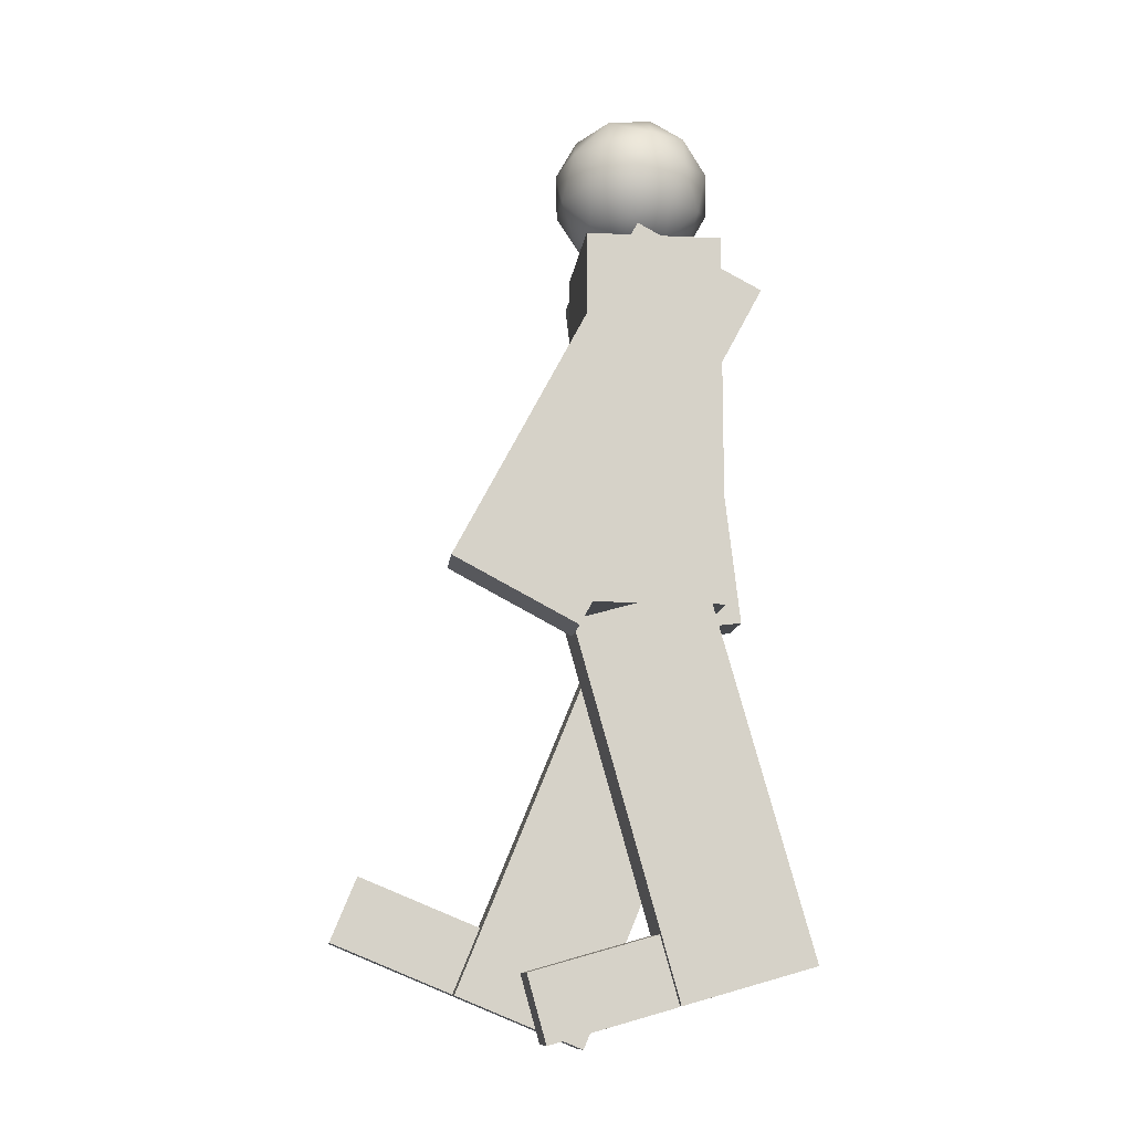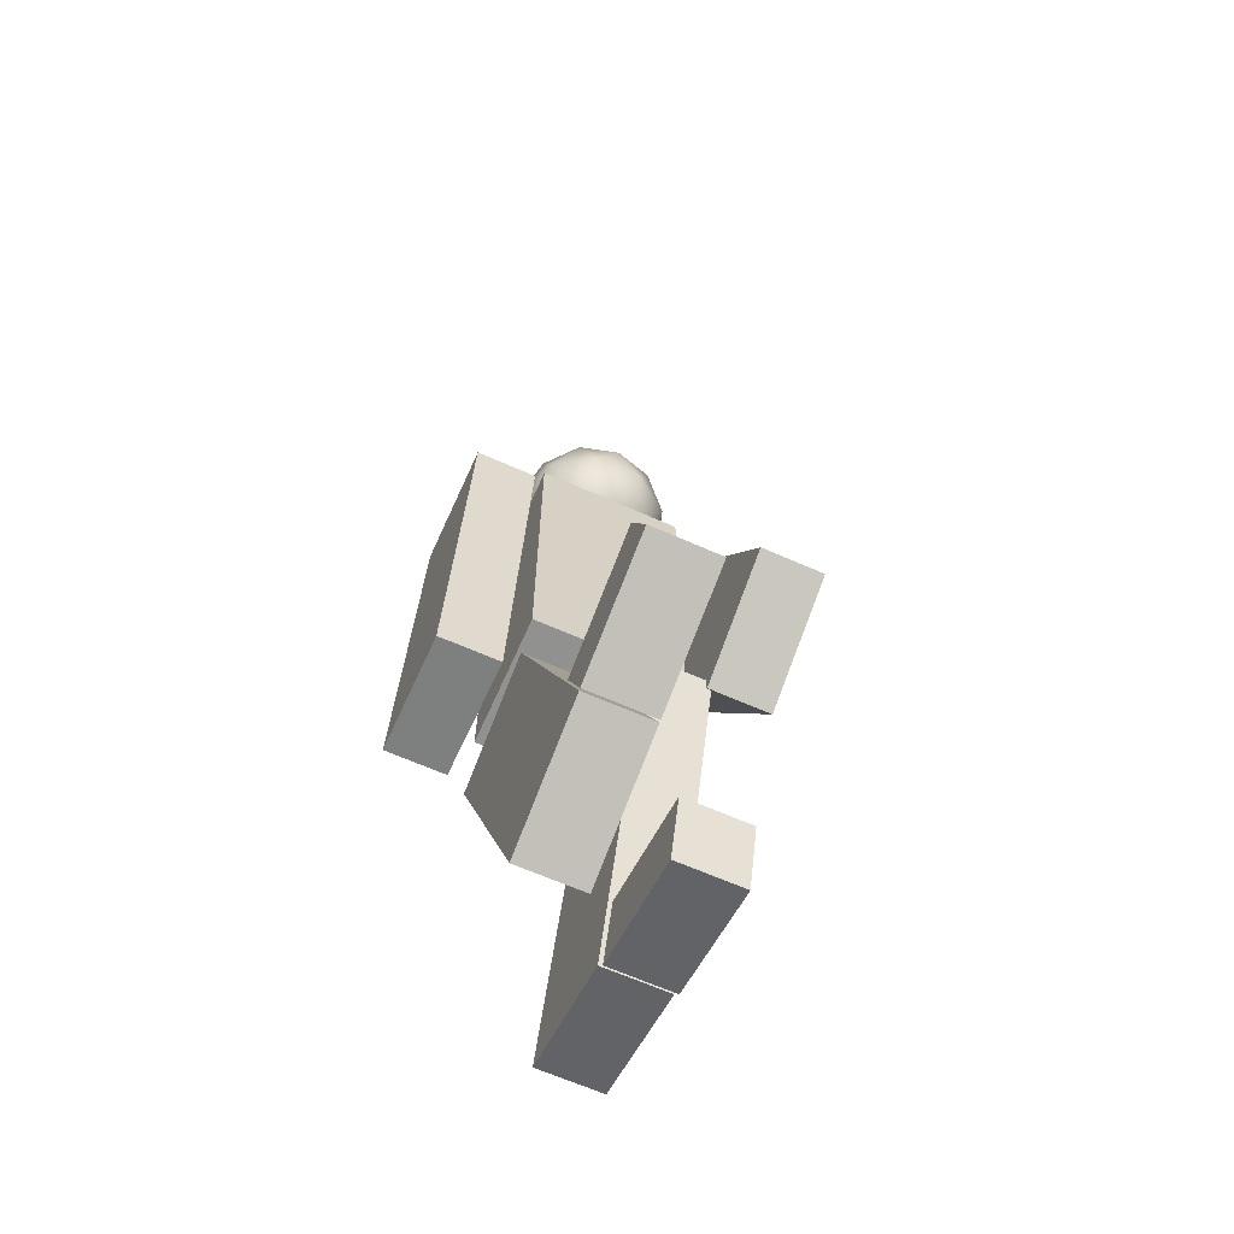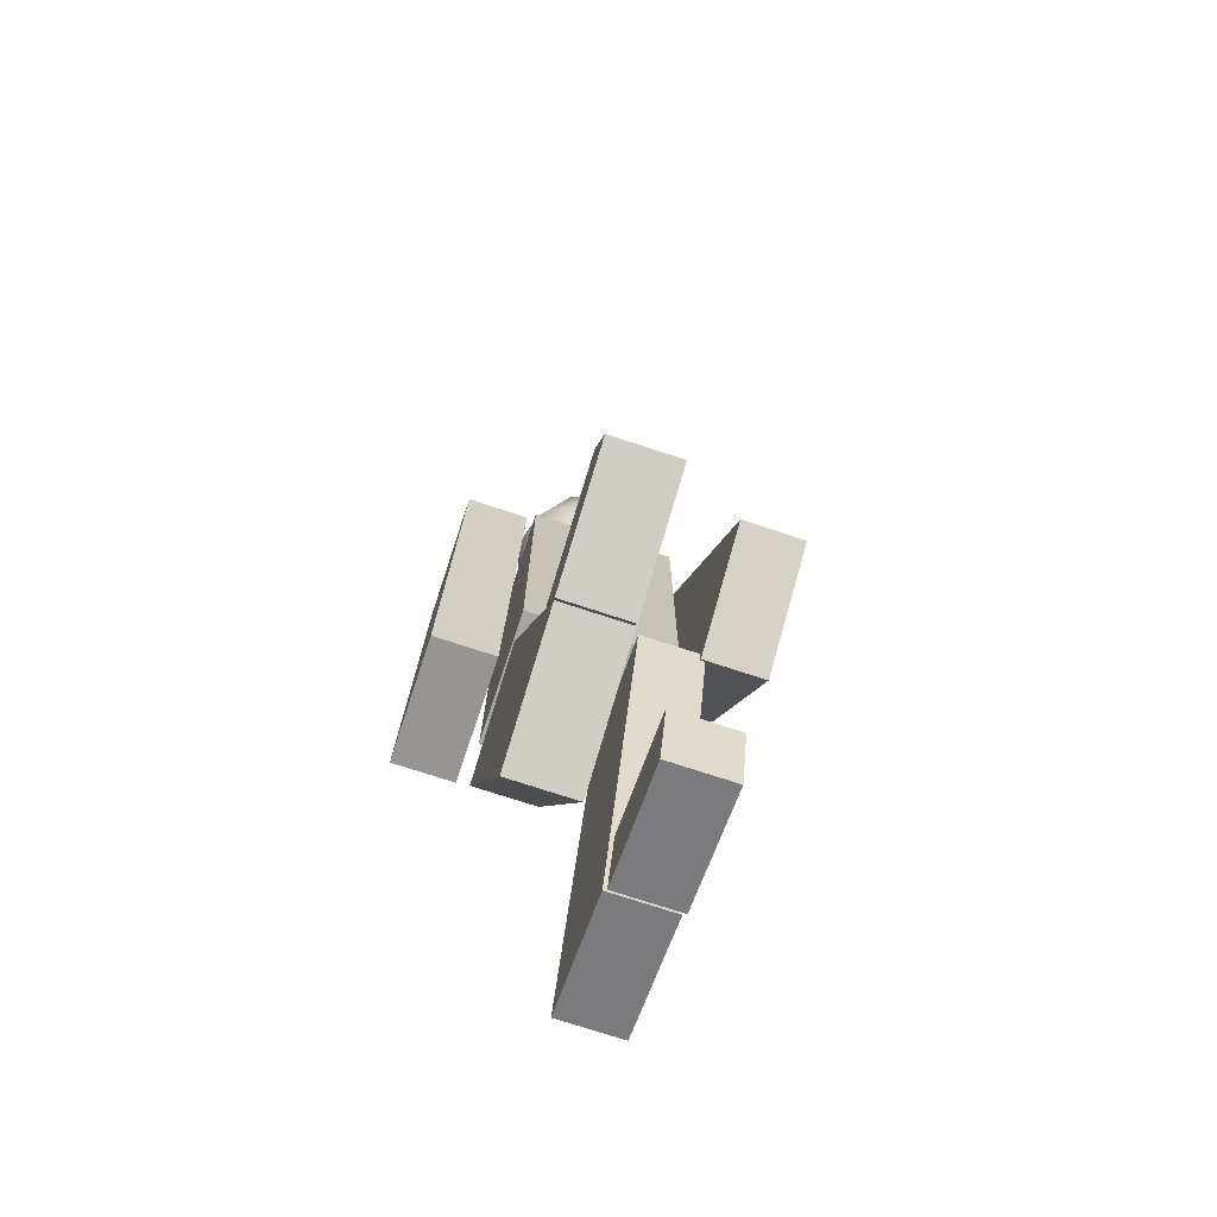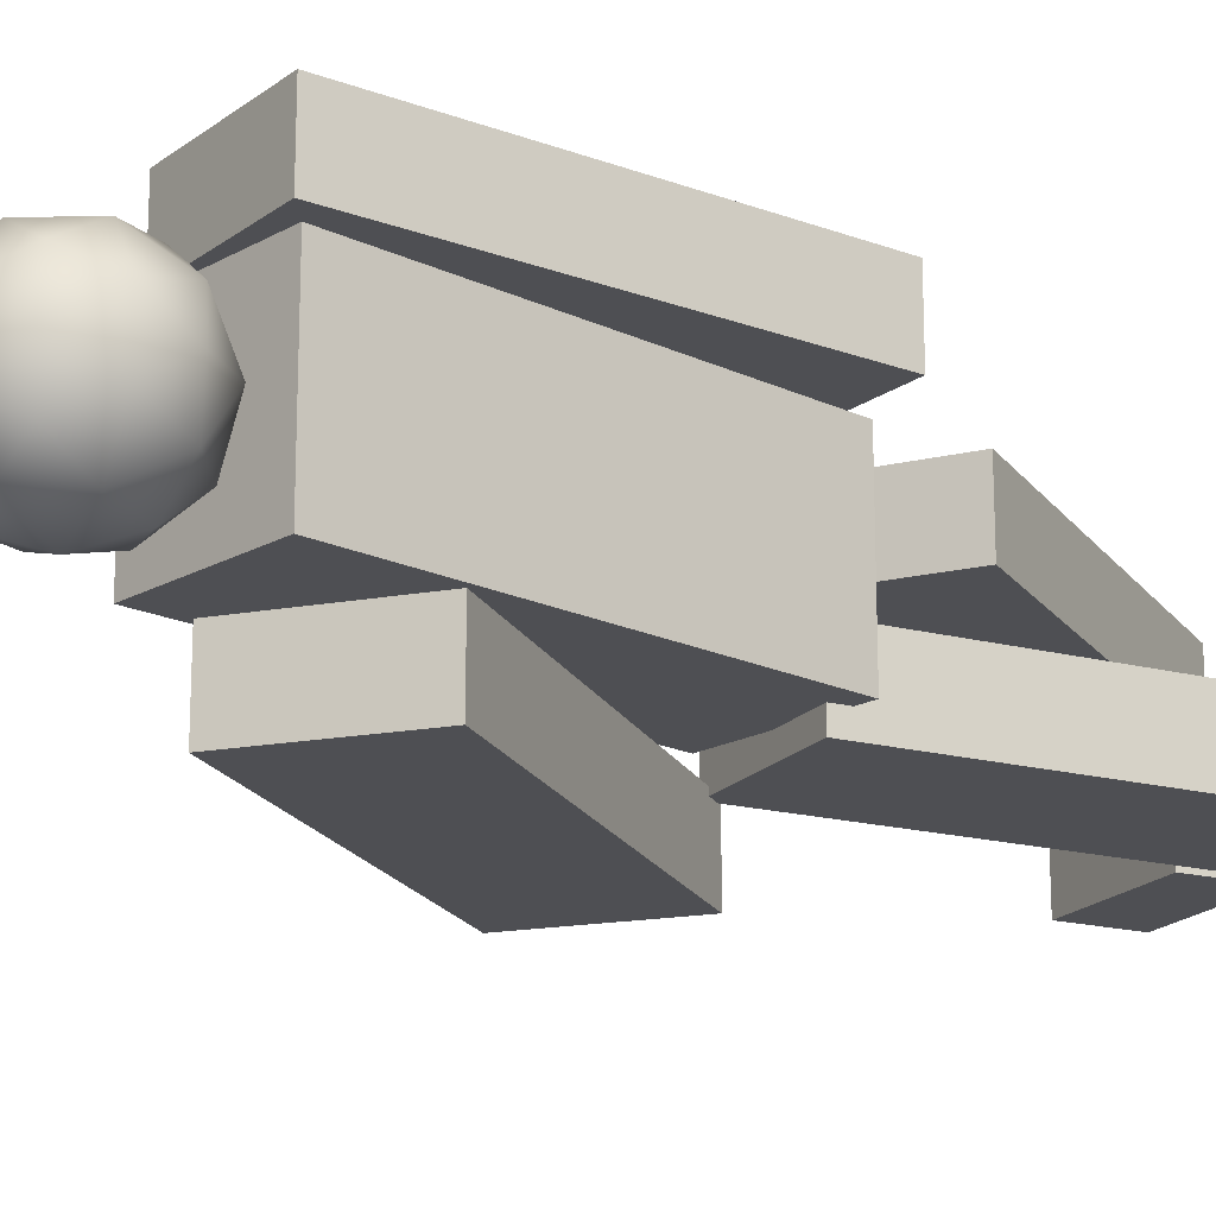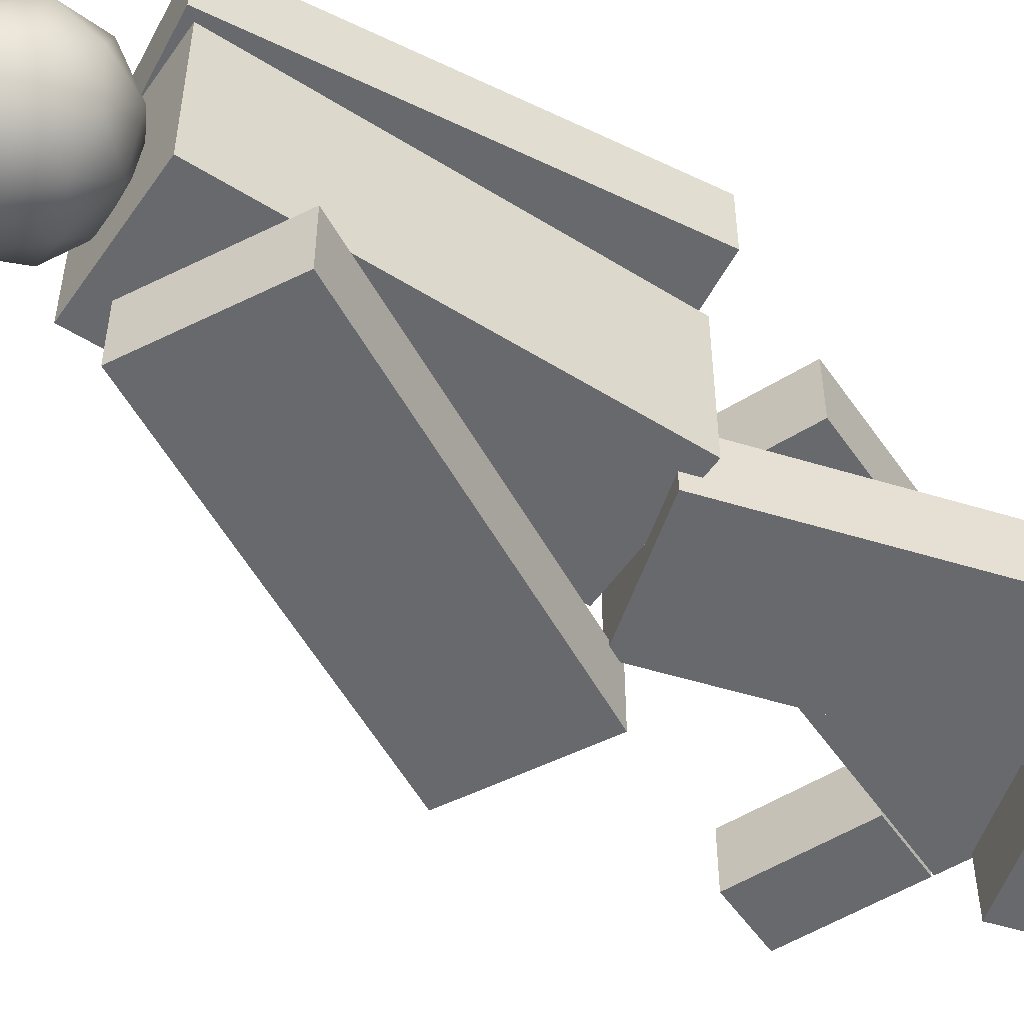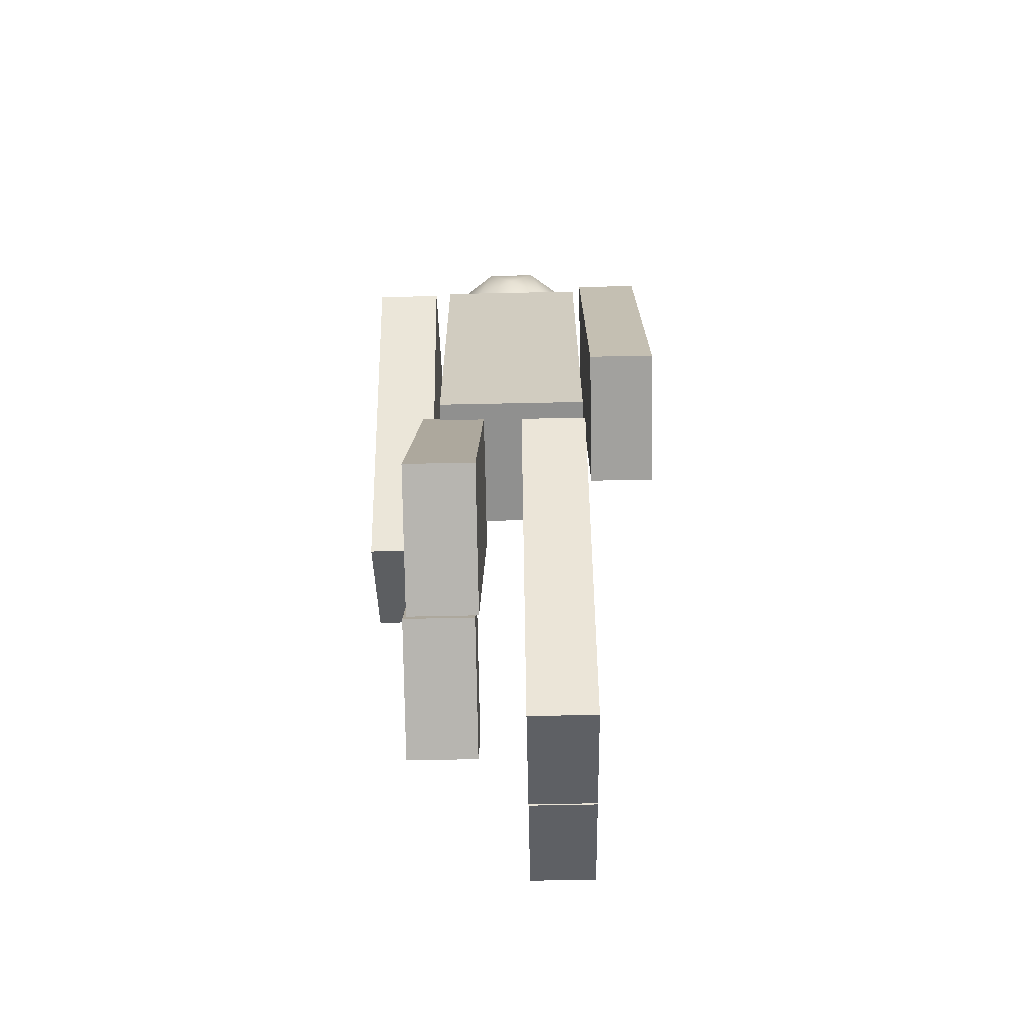
<metadata>
{"format":"obj","ext":"obj","renderer":"f3d","projection":"perspective","resolution":1024,"background":"white","views":[{"elev":-11.5,"azim":173.5,"up":"+Y"},{"elev":-66.0,"azim":66.1,"up":"+Y"},{"elev":-74.2,"azim":71.8,"up":"+Y"},{"elev":-18.1,"azim":-132.6,"up":"+Z"},{"elev":-52.8,"azim":-123.9,"up":"+Z"},{"elev":-65.5,"azim":-88.8,"up":"+Y"}]}
</metadata>
<code>
o Cube.007
v -0.07881 -0.1375 0.3014
v -0.07881 1.001 0.3014
v -0.07881 -0.1375 -0.1555
v -0.07881 1.001 -0.1555
v 0.3329 -0.1375 0.3014
v 0.3329 1.001 0.3014
v 0.3329 -0.1375 -0.1555
v 0.3329 1.001 -0.1555
v -0.07881 1.001 -0.02179
v -0.07881 -0.1375 -0.02179
v 0.3329 1.001 -0.02179
v 0.3329 -0.1375 -0.02179
v -0.07881 -0.1375 0.05081
v 0.3329 1.001 0.05081
v -0.07881 1.001 0.05081
v 0.3329 -0.1375 0.05081
f 9 4 3 10
f 4 8 7 3
f 14 6 5 16
f 6 2 1 5
f 10 3 7 12
f 11 8 4 9
f 13 10 12 16
f 8 11 12 7
f 2 15 13 1
f 1 13 16 5
f 6 14 15 2
f 14 11 9 15
f 15 9 10 13
f 11 14 16 12
o Cube.013
v -0.2204 -0.1075 0.5228
v -0.08887 1.023 0.5228
v -0.2204 -0.1075 0.3271
v -0.08887 1.023 0.3271
v 0.1886 -0.155 0.5228
v 0.3201 0.9755 0.5228
v 0.1886 -0.155 0.3271
v 0.3201 0.9755 0.3271
f 18 20 19 17
f 20 24 23 19
f 24 22 21 23
f 22 18 17 21
f 17 19 23 21
f 22 24 20 18
o Cube.012
v 0.3833 -0.2488 -0.1952
v -0.1518 0.7557 -0.1952
v 0.3833 -0.2488 -0.3909
v -0.1518 0.7557 -0.3909
v 0.7467 -0.05516 -0.1952
v 0.2116 0.9493 -0.1952
v 0.7467 -0.05516 -0.3909
v 0.2116 0.9493 -0.3909
f 26 28 27 25
f 28 32 31 27
f 32 30 29 31
f 30 26 25 29
f 25 27 31 29
f 30 32 28 26
o Cube.010
v 0.3145 -1.425 0.3014
v -0.1183 -0.3723 0.3014
v 0.3145 -1.425 0.1057
v -0.1183 -0.3723 0.1057
v 0.6953 -1.268 0.3014
v 0.2625 -0.2157 0.3014
v 0.6953 -1.268 0.1057
v 0.2625 -0.2157 0.1057
f 34 36 35 33
f 36 40 39 35
f 40 38 37 39
f 38 34 33 37
f 33 35 39 37
f 38 40 36 34
o Cube.011
v 0.7009 -1.266 0.3014
v 0.6218 -1.074 0.3014
v 0.7009 -1.266 0.1057
v 0.6218 -1.074 0.1057
v 1.062 -1.117 0.3014
v 0.9834 -0.925 0.3014
v 1.062 -1.117 0.1057
v 0.9834 -0.925 0.1057
f 42 44 43 41
f 44 48 47 43
f 48 46 45 47
f 46 42 41 45
f 41 43 47 45
f 46 48 44 42
o Cube.008
v -0.3208 -1.186 -0.01596
v -0.01237 -0.09096 -0.01596
v -0.3208 -1.186 -0.2117
v -0.01237 -0.09096 -0.2117
v 0.0755 -1.298 -0.01596
v 0.384 -0.2025 -0.01596
v 0.0755 -1.298 -0.2117
v 0.384 -0.2025 -0.2117
f 50 52 51 49
f 52 56 55 51
f 56 54 53 55
f 54 50 49 53
f 49 51 55 53
f 54 56 52 50
o Cube.009
v 0.0813 -1.3 -0.0262
v 0.1377 -1.1 -0.0262
v 0.0813 -1.3 -0.2219
v 0.1377 -1.1 -0.2219
v 0.4576 -1.406 -0.0262
v 0.5139 -1.205 -0.0262
v 0.4576 -1.406 -0.2219
v 0.5139 -1.205 -0.2219
f 58 60 59 57
f 60 64 63 59
f 64 62 61 63
f 62 58 57 61
f 57 59 63 61
f 62 64 60 58
o Icosphere.001
v 0.1071 0.9718 0.07259
v 0.3112 1.063 0.2016
v 0.07257 1.119 0.2813
v -0.07493 1.155 0.07259
v 0.07257 1.119 -0.1361
v 0.3112 1.063 -0.05639
v 0.2554 1.301 0.2813
v 0.01669 1.358 0.2016
v 0.01669 1.358 -0.05639
v 0.2554 1.301 -0.1361
v 0.4029 1.266 0.07259
v 0.2208 1.449 0.07259
v 0.07683 1.017 0.1953
v 0.2171 0.9833 0.1484
v 0.1968 1.07 0.2711
v 0.3371 1.037 0.07259
v 0.2171 0.9833 -0.003222
v -0.009876 1.037 0.07259
v -0.03018 1.124 0.1953
v 0.07683 1.017 -0.05008
v -0.03018 1.124 -0.05008
v 0.1968 1.07 -0.1259
v 0.391 1.156 0.1484
v 0.391 1.156 -0.003222
v 0.164 1.21 0.3179
v 0.3043 1.177 0.2711
v -0.06302 1.265 0.1484
v 0.02368 1.244 0.2711
v 0.02368 1.244 -0.1259
v -0.06302 1.265 -0.003222
v 0.3043 1.177 -0.1259
v 0.164 1.21 -0.1728
v 0.3581 1.297 0.1953
v 0.1311 1.351 0.2711
v -0.009165 1.384 0.07259
v 0.1311 1.351 -0.1259
v 0.3581 1.297 -0.05008
v 0.2511 1.404 0.1953
v 0.3378 1.384 0.07259
v 0.1108 1.438 0.1484
v 0.1108 1.438 -0.003222
v 0.2511 1.404 -0.05008
f 65 78 77
f 66 78 80
f 65 77 82
f 65 82 84
f 65 84 81
f 66 80 87
f 67 79 89
f 68 83 91
f 69 85 93
f 70 86 95
f 66 87 90
f 67 89 92
f 68 91 94
f 69 93 96
f 70 95 88
f 71 97 102
f 72 98 104
f 73 99 105
f 74 100 106
f 75 101 103
f 103 106 76
f 103 101 106
f 101 74 106
f 106 105 76
f 106 100 105
f 100 73 105
f 105 104 76
f 105 99 104
f 99 72 104
f 104 102 76
f 104 98 102
f 98 71 102
f 102 103 76
f 102 97 103
f 97 75 103
f 88 101 75
f 88 95 101
f 95 74 101
f 96 100 74
f 96 93 100
f 93 73 100
f 94 99 73
f 94 91 99
f 91 72 99
f 92 98 72
f 92 89 98
f 89 71 98
f 90 97 71
f 90 87 97
f 87 75 97
f 95 96 74
f 95 86 96
f 86 69 96
f 93 94 73
f 93 85 94
f 85 68 94
f 91 92 72
f 91 83 92
f 83 67 92
f 89 90 71
f 89 79 90
f 79 66 90
f 87 88 75
f 87 80 88
f 80 70 88
f 81 86 70
f 81 84 86
f 84 69 86
f 84 85 69
f 84 82 85
f 82 68 85
f 82 83 68
f 82 77 83
f 77 67 83
f 80 81 70
f 80 78 81
f 78 65 81
f 77 79 67
f 77 78 79
f 78 66 79

</code>
